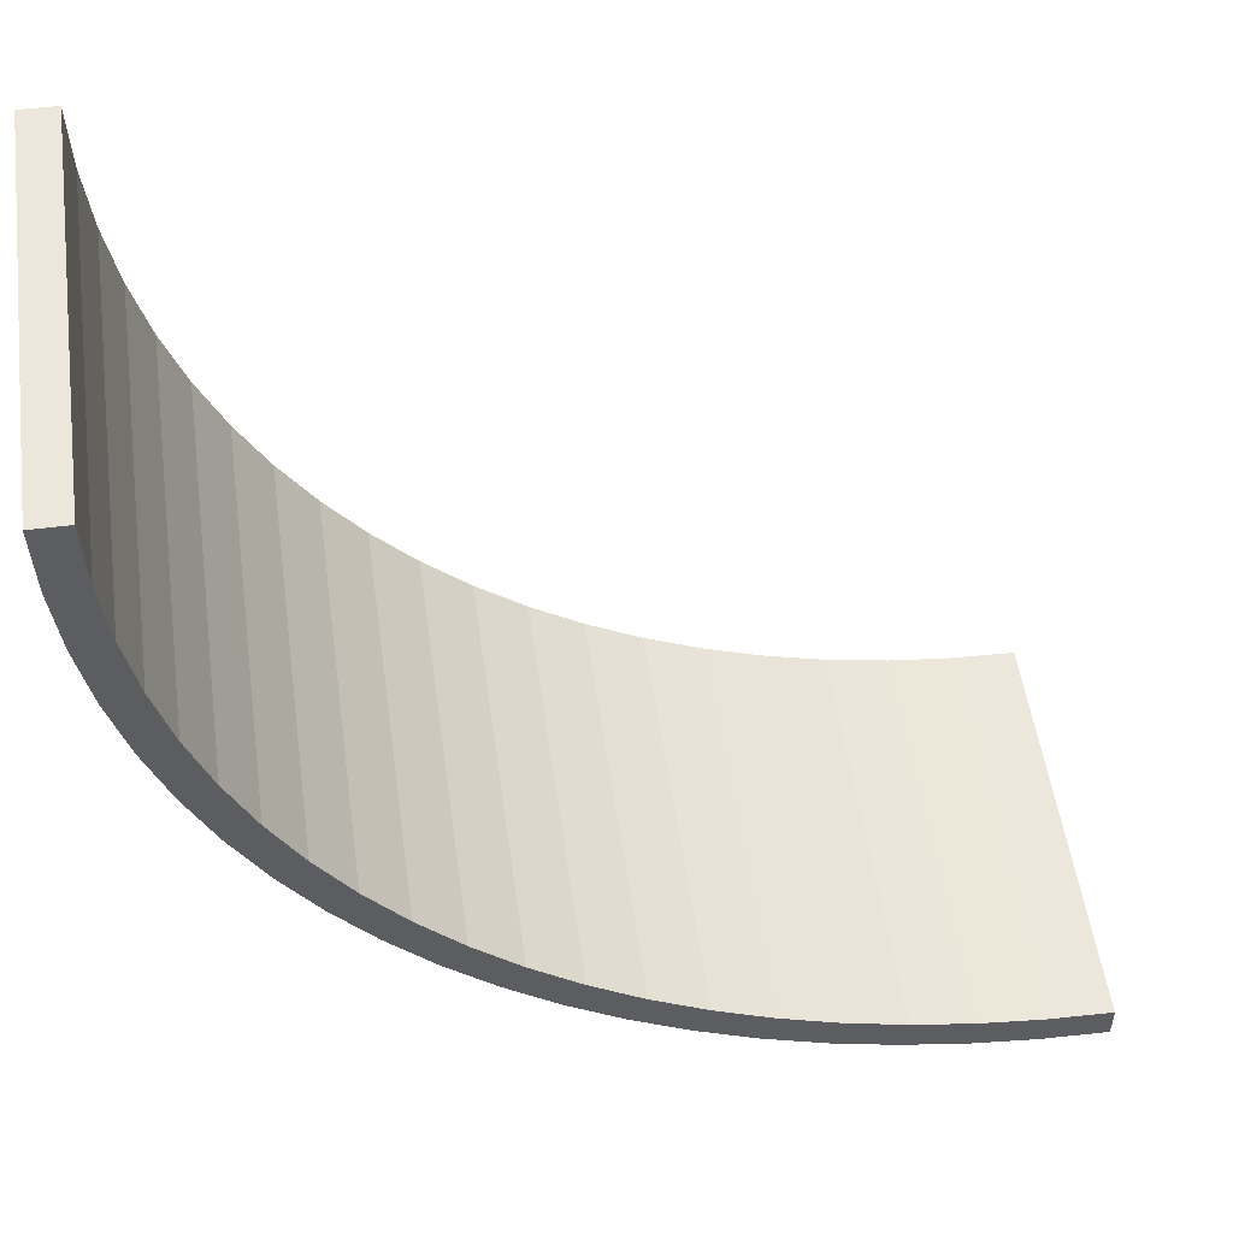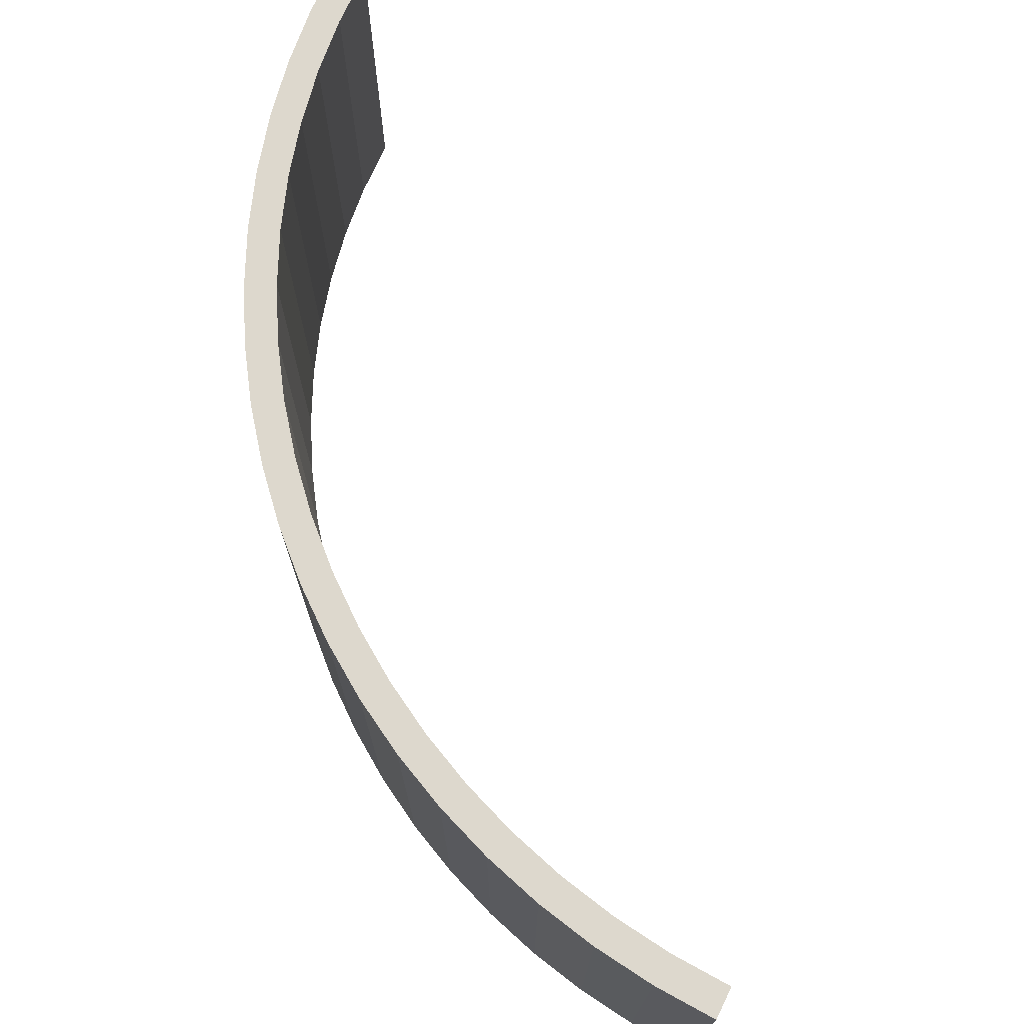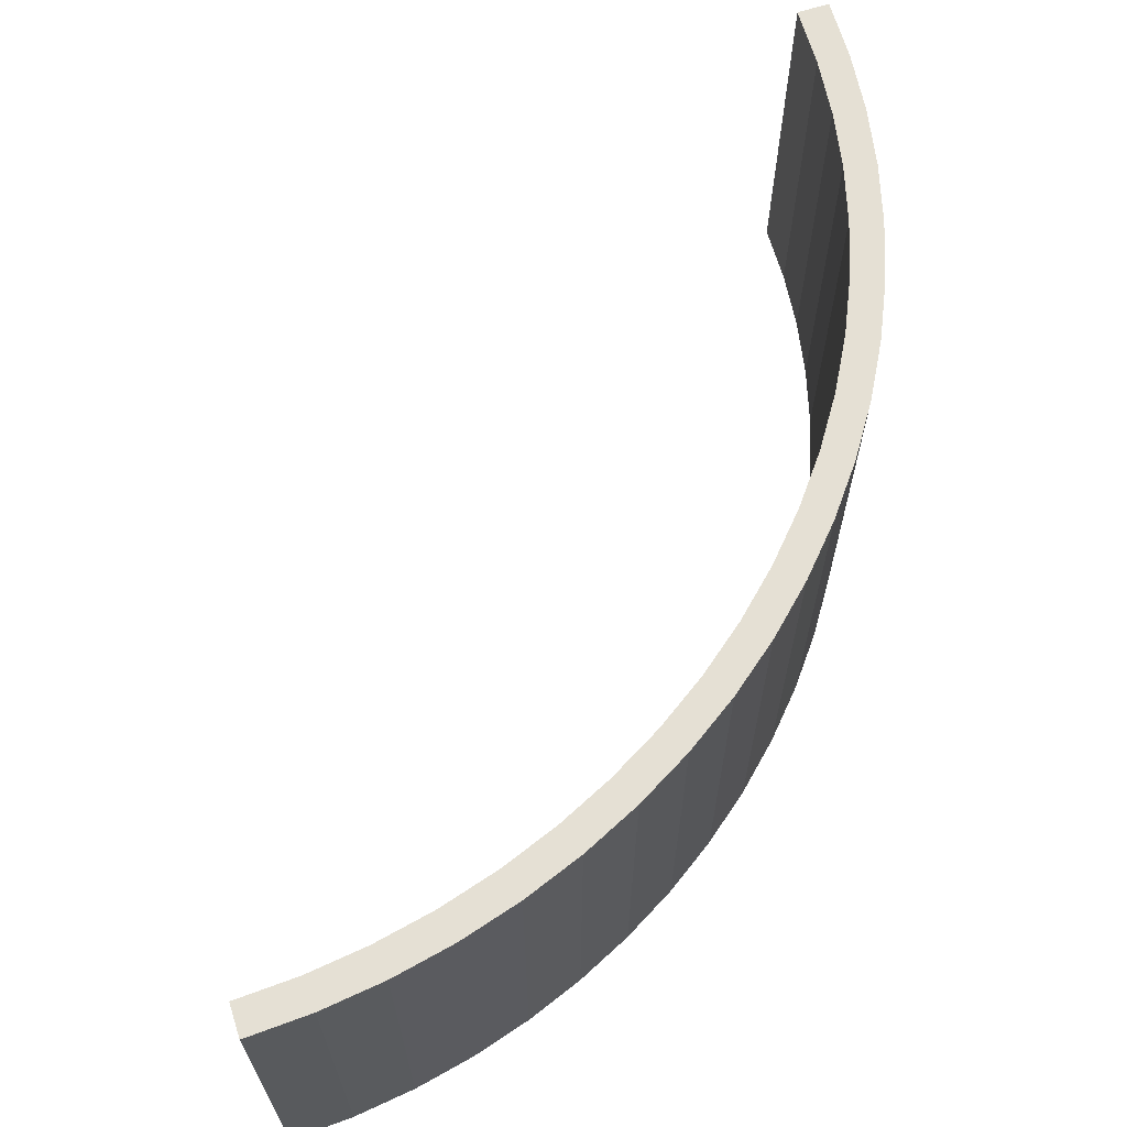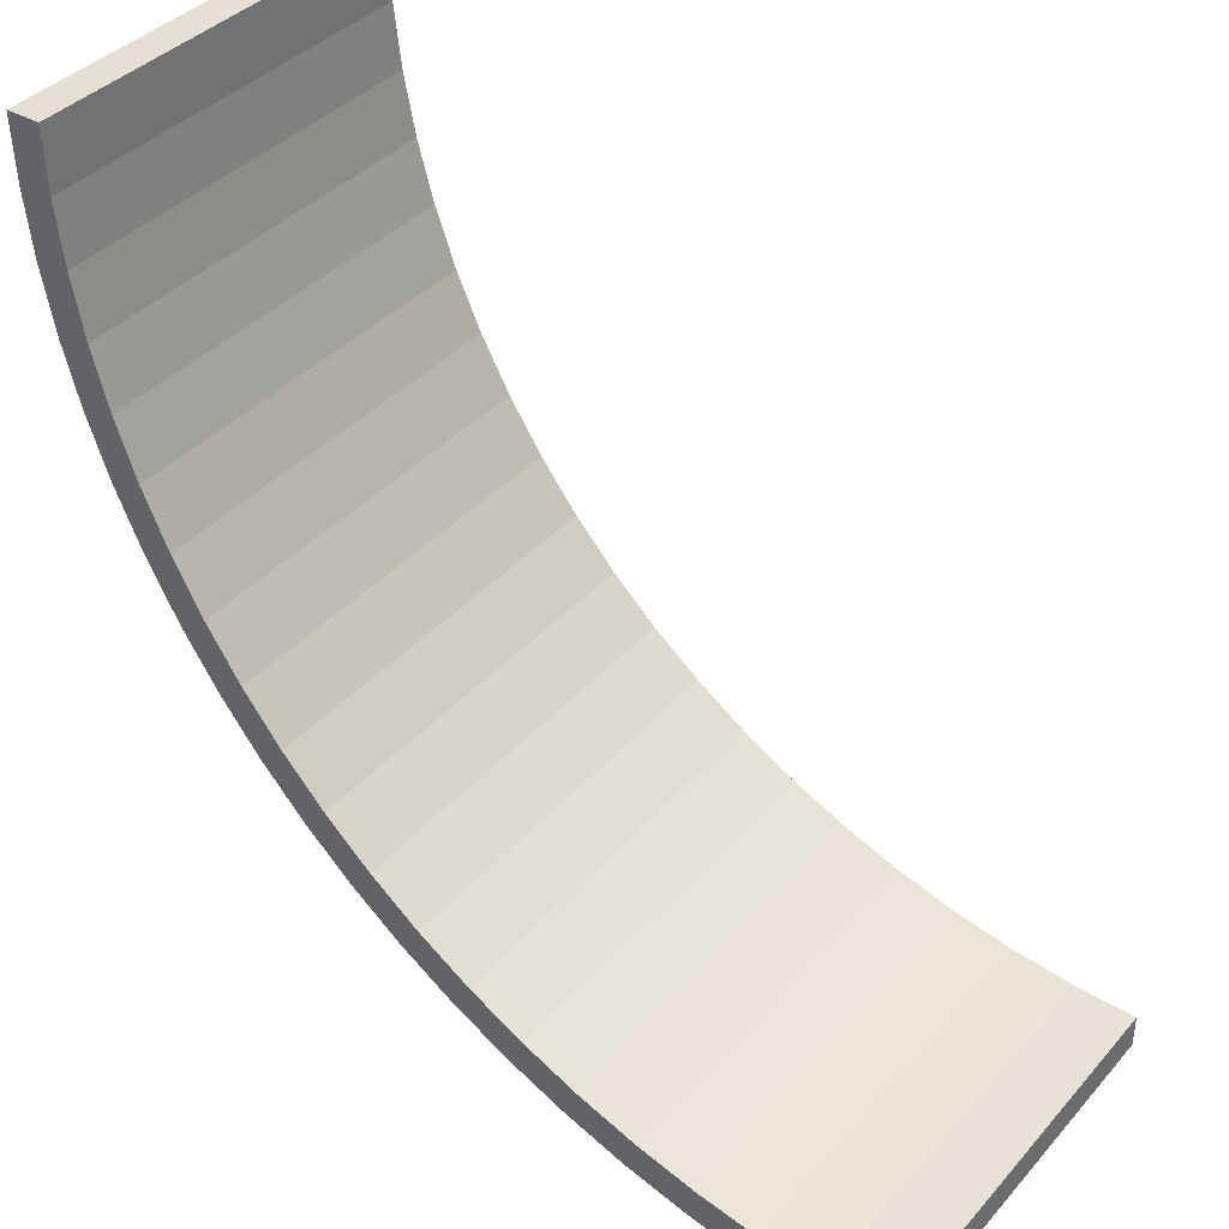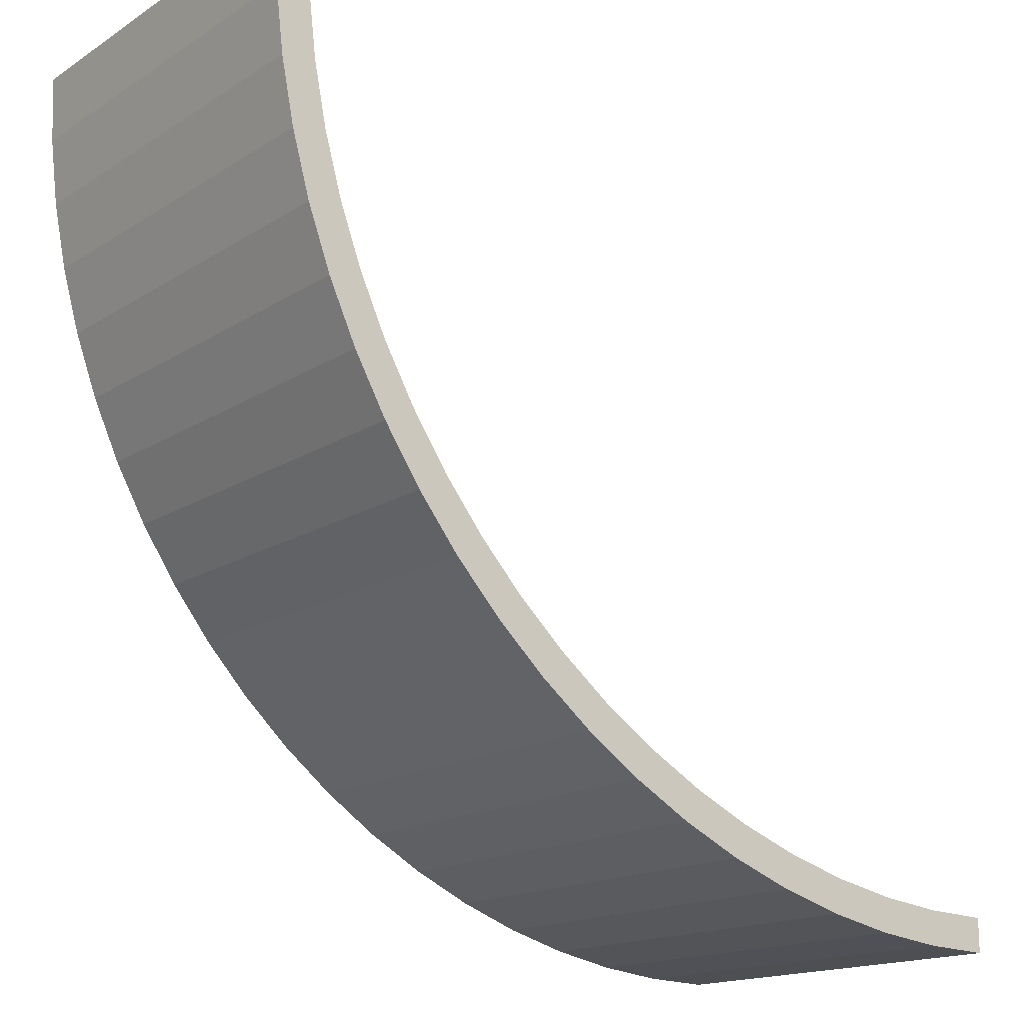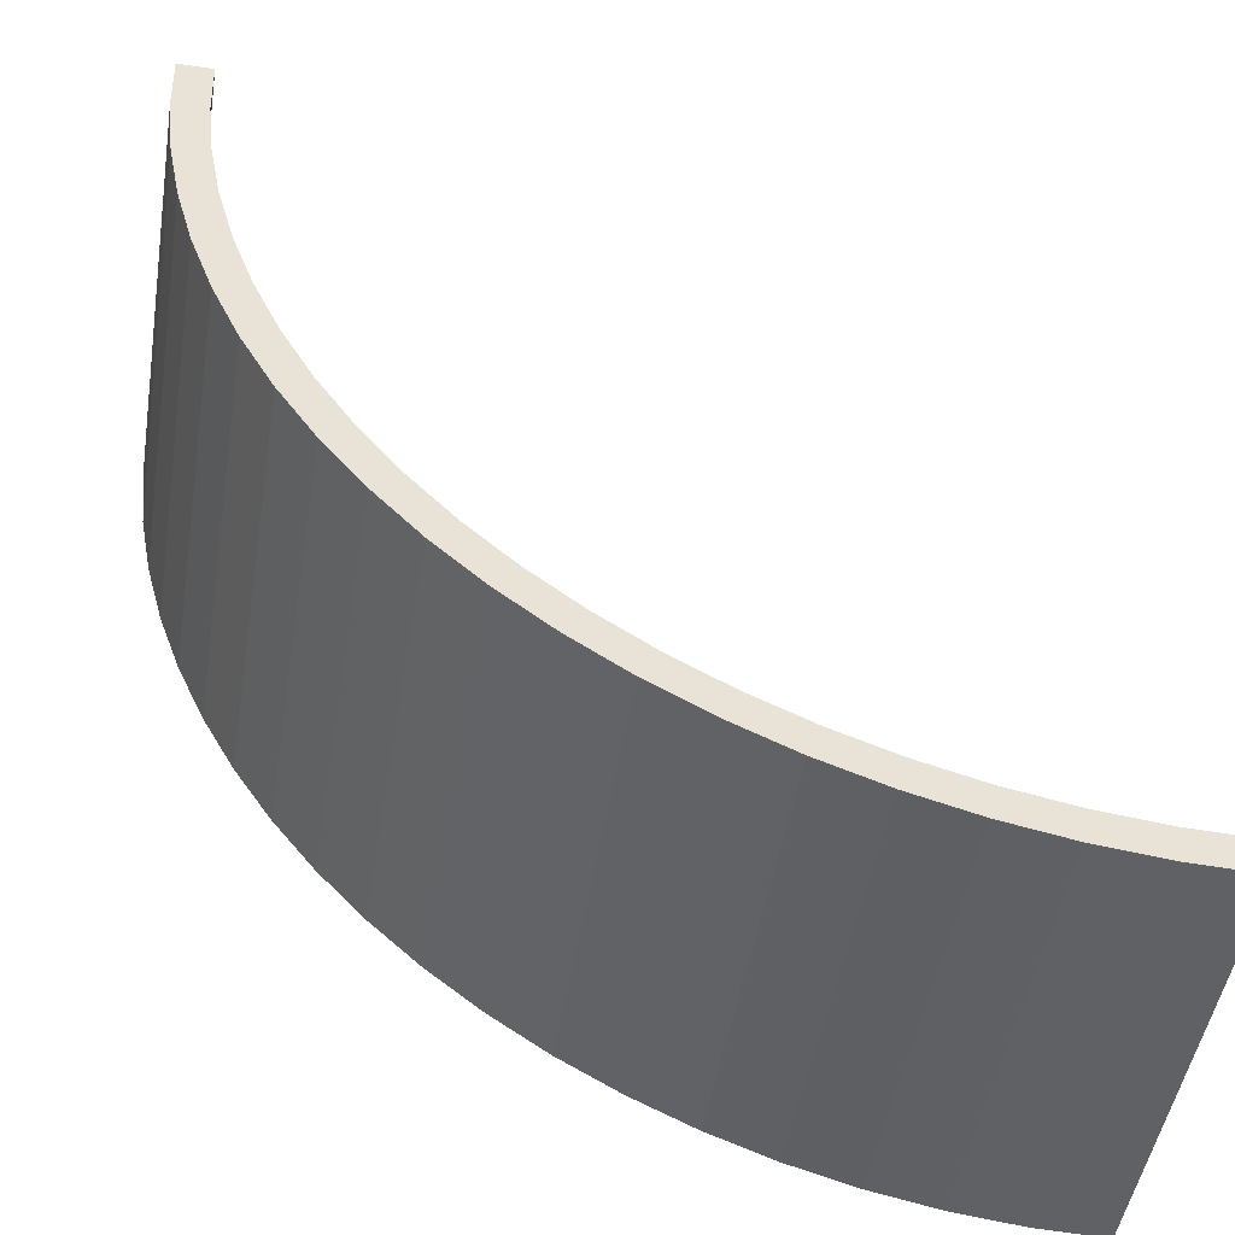
<metadata>
{"format":"obj","ext":"obj","renderer":"f3d","projection":"perspective","resolution":1024,"background":"white","views":[{"elev":51.7,"azim":-7.9,"up":"+Z"},{"elev":72.2,"azim":-63.7,"up":"+Y"},{"elev":65.2,"azim":161.9,"up":"+Y"},{"elev":38.2,"azim":36.2,"up":"+Z"},{"elev":-16.3,"azim":-38.0,"up":"+Z"},{"elev":-48.8,"azim":-9.2,"up":"+Z"}]}
</metadata>
<code>
o ArchShort
g Arch
v 1.875 0 -9
v 1.894 1.414e-06 -9.484
v 1.875 3 -9
v 1.894 3 -9.484
v 2.143 1.357e-06 -9.464
v 2.125 0 -9
v 2.143 3 -9.464
v 2.125 3 -9
v 1.875 3 -9
v 2.125 3 -9
v 1.875 0 -9
v 2.125 0 -9
v 1.894 1.414e-06 -9.484
v 1.951 2.819e-06 -9.965
v 1.894 3 -9.484
v 1.951 3 -9.965
v 2.198 2.705e-06 -9.926
v 2.143 1.357e-06 -9.464
v 2.198 3 -9.926
v 2.143 3 -9.464
v 1.951 2.819e-06 -9.965
v 2.045 4.207e-06 -10.44
v 1.951 3 -9.965
v 2.045 3 -10.44
v 2.289 4.036e-06 -10.38
v 2.198 2.705e-06 -9.926
v 2.289 3 -10.38
v 2.198 3 -9.926
v 2.045 4.207e-06 -10.44
v 2.177 5.569e-06 -10.91
v 2.045 3 -10.44
v 2.177 3 -10.91
v 2.415 5.343e-06 -10.83
v 2.289 4.036e-06 -10.38
v 2.415 3 -10.83
v 2.289 3 -10.38
v 2.177 5.569e-06 -10.91
v 2.345 6.896e-06 -11.36
v 2.177 3 -10.91
v 2.345 3 -11.36
v 2.576 6.617e-06 -11.27
v 2.415 5.343e-06 -10.83
v 2.576 3 -11.27
v 2.415 3 -10.83
v 2.345 6.896e-06 -11.36
v 2.547 8.181e-06 -11.8
v 2.345 3 -11.36
v 2.547 3 -11.8
v 2.77 7.85e-06 -11.69
v 2.576 6.617e-06 -11.27
v 2.77 3 -11.69
v 2.576 3 -11.27
v 2.547 8.181e-06 -11.8
v 2.784 9.416e-06 -12.22
v 2.547 3 -11.8
v 2.784 3 -12.22
v 2.997 9.034e-06 -12.09
v 2.77 7.85e-06 -11.69
v 2.997 3 -12.09
v 2.77 3 -11.69
v 2.784 9.416e-06 -12.22
v 3.053 1.059e-05 -12.63
v 2.784 3 -12.22
v 3.053 3 -12.63
v 3.256 1.016e-05 -12.48
v 2.997 9.034e-06 -12.09
v 3.256 3 -12.48
v 2.997 3 -12.09
v 3.053 1.059e-05 -12.63
v 3.353 1.17e-05 -13.01
v 3.053 3 -12.63
v 3.353 3 -13.01
v 3.543 1.123e-05 -12.84
v 3.256 1.016e-05 -12.48
v 3.543 3 -12.84
v 3.256 3 -12.48
v 3.353 1.17e-05 -13.01
v 3.682 1.274e-05 -13.36
v 3.353 3 -13.01
v 3.682 3 -13.36
v 3.859 1.223e-05 -13.19
v 3.543 1.123e-05 -12.84
v 3.859 3 -13.19
v 3.543 3 -12.84
v 3.682 1.274e-05 -13.36
v 4.038 1.37e-05 -13.69
v 3.682 3 -13.36
v 4.038 3 -13.69
v 4.2 1.315e-05 -13.5
v 3.859 1.223e-05 -13.19
v 4.2 3 -13.5
v 3.859 3 -13.19
v 4.038 1.37e-05 -13.69
v 4.418 1.458e-05 -13.99
v 4.038 3 -13.69
v 4.418 3 -13.99
v 4.565 1.399e-05 -13.79
v 4.2 1.315e-05 -13.5
v 4.565 3 -13.79
v 4.2 3 -13.5
v 4.418 1.458e-05 -13.99
v 4.821 1.536e-05 -14.26
v 4.418 3 -13.99
v 4.821 3 -14.26
v 4.952 1.474e-05 -14.05
v 4.565 1.399e-05 -13.79
v 4.952 3 -14.05
v 4.565 3 -13.79
v 4.821 1.536e-05 -14.26
v 5.244 1.606e-05 -14.5
v 4.821 3 -14.26
v 5.244 3 -14.5
v 5.357 1.541e-05 -14.27
v 4.952 1.474e-05 -14.05
v 5.357 3 -14.27
v 4.952 3 -14.05
v 5.244 1.606e-05 -14.5
v 5.684 1.665e-05 -14.7
v 5.244 3 -14.5
v 5.684 3 -14.7
v 5.78 1.597e-05 -14.47
v 5.357 1.541e-05 -14.27
v 5.78 3 -14.47
v 5.357 3 -14.27
v 5.684 1.665e-05 -14.7
v 6.138 1.714e-05 -14.87
v 5.684 3 -14.7
v 6.138 3 -14.87
v 6.216 1.644e-05 -14.63
v 5.78 1.597e-05 -14.47
v 6.216 3 -14.63
v 5.78 3 -14.47
v 6.138 1.714e-05 -14.87
v 6.605 1.752e-05 -15
v 6.138 3 -14.87
v 6.605 3 -15
v 6.663 1.681e-05 -14.76
v 6.216 1.644e-05 -14.63
v 6.663 3 -14.76
v 6.216 3 -14.63
v 6.605 1.752e-05 -15
v 7.08 1.78e-05 -15.09
v 6.605 3 -15
v 7.08 3 -15.09
v 7.119 1.708e-05 -14.85
v 6.663 1.681e-05 -14.76
v 7.119 3 -14.85
v 6.663 3 -14.76
v 7.08 1.78e-05 -15.09
v 7.561 1.796e-05 -15.15
v 7.08 3 -15.09
v 7.561 3 -15.15
v 7.581 1.724e-05 -14.9
v 7.119 1.708e-05 -14.85
v 7.581 3 -14.9
v 7.119 3 -14.85
v 7.561 1.796e-05 -15.15
v 8.045 1.802e-05 -15.17
v 7.561 3 -15.15
v 8.045 3 -15.17
v 8.045 1.729e-05 -14.92
v 7.581 1.724e-05 -14.9
v 8.045 3 -14.92
v 7.581 3 -14.9
v 8.045 3 -14.92
v 8.045 3 -15.17
v 8.045 1.729e-05 -14.92
v 8.045 1.802e-05 -15.17
v 1.875 3 -9
v 1.894 3 -9.484
v 2.125 3 -9
v 2.143 3 -9.464
v 1.894 1.414e-06 -9.484
v 1.875 0 -9
v 2.143 1.357e-06 -9.464
v 2.125 0 -9
v 1.894 3 -9.484
v 1.951 3 -9.965
v 2.143 3 -9.464
v 2.198 3 -9.926
v 1.951 2.819e-06 -9.965
v 1.894 1.414e-06 -9.484
v 2.198 2.705e-06 -9.926
v 2.143 1.357e-06 -9.464
v 1.951 3 -9.965
v 2.045 3 -10.44
v 2.198 3 -9.926
v 2.289 3 -10.38
v 2.045 4.207e-06 -10.44
v 1.951 2.819e-06 -9.965
v 2.289 4.036e-06 -10.38
v 2.198 2.705e-06 -9.926
v 2.045 3 -10.44
v 2.177 3 -10.91
v 2.289 3 -10.38
v 2.415 3 -10.83
v 2.177 5.569e-06 -10.91
v 2.045 4.207e-06 -10.44
v 2.415 5.343e-06 -10.83
v 2.289 4.036e-06 -10.38
v 2.177 3 -10.91
v 2.345 3 -11.36
v 2.415 3 -10.83
v 2.576 3 -11.27
v 2.345 6.896e-06 -11.36
v 2.177 5.569e-06 -10.91
v 2.576 6.617e-06 -11.27
v 2.415 5.343e-06 -10.83
v 2.345 3 -11.36
v 2.547 3 -11.8
v 2.576 3 -11.27
v 2.77 3 -11.69
v 2.547 8.181e-06 -11.8
v 2.345 6.896e-06 -11.36
v 2.77 7.85e-06 -11.69
v 2.576 6.617e-06 -11.27
v 2.547 3 -11.8
v 2.784 3 -12.22
v 2.77 3 -11.69
v 2.997 3 -12.09
v 2.784 9.416e-06 -12.22
v 2.547 8.181e-06 -11.8
v 2.997 9.034e-06 -12.09
v 2.77 7.85e-06 -11.69
v 2.784 3 -12.22
v 3.053 3 -12.63
v 2.997 3 -12.09
v 3.256 3 -12.48
v 3.053 1.059e-05 -12.63
v 2.784 9.416e-06 -12.22
v 3.256 1.016e-05 -12.48
v 2.997 9.034e-06 -12.09
v 3.053 3 -12.63
v 3.353 3 -13.01
v 3.256 3 -12.48
v 3.543 3 -12.84
v 3.353 1.17e-05 -13.01
v 3.053 1.059e-05 -12.63
v 3.543 1.123e-05 -12.84
v 3.256 1.016e-05 -12.48
v 3.353 3 -13.01
v 3.682 3 -13.36
v 3.543 3 -12.84
v 3.859 3 -13.19
v 3.682 1.274e-05 -13.36
v 3.353 1.17e-05 -13.01
v 3.859 1.223e-05 -13.19
v 3.543 1.123e-05 -12.84
v 3.682 3 -13.36
v 4.038 3 -13.69
v 3.859 3 -13.19
v 4.2 3 -13.5
v 4.038 1.37e-05 -13.69
v 3.682 1.274e-05 -13.36
v 4.2 1.315e-05 -13.5
v 3.859 1.223e-05 -13.19
v 4.038 3 -13.69
v 4.418 3 -13.99
v 4.2 3 -13.5
v 4.565 3 -13.79
v 4.418 1.458e-05 -13.99
v 4.038 1.37e-05 -13.69
v 4.565 1.399e-05 -13.79
v 4.2 1.315e-05 -13.5
v 4.418 3 -13.99
v 4.821 3 -14.26
v 4.565 3 -13.79
v 4.952 3 -14.05
v 4.821 1.536e-05 -14.26
v 4.418 1.458e-05 -13.99
v 4.952 1.474e-05 -14.05
v 4.565 1.399e-05 -13.79
v 4.821 3 -14.26
v 5.244 3 -14.5
v 4.952 3 -14.05
v 5.357 3 -14.27
v 5.244 1.606e-05 -14.5
v 4.821 1.536e-05 -14.26
v 5.357 1.541e-05 -14.27
v 4.952 1.474e-05 -14.05
v 5.244 3 -14.5
v 5.684 3 -14.7
v 5.357 3 -14.27
v 5.78 3 -14.47
v 5.684 1.665e-05 -14.7
v 5.244 1.606e-05 -14.5
v 5.78 1.597e-05 -14.47
v 5.357 1.541e-05 -14.27
v 5.684 3 -14.7
v 6.138 3 -14.87
v 5.78 3 -14.47
v 6.216 3 -14.63
v 6.138 1.714e-05 -14.87
v 5.684 1.665e-05 -14.7
v 6.216 1.644e-05 -14.63
v 5.78 1.597e-05 -14.47
v 6.138 3 -14.87
v 6.605 3 -15
v 6.216 3 -14.63
v 6.663 3 -14.76
v 6.605 1.752e-05 -15
v 6.138 1.714e-05 -14.87
v 6.663 1.681e-05 -14.76
v 6.216 1.644e-05 -14.63
v 6.605 3 -15
v 7.08 3 -15.09
v 6.663 3 -14.76
v 7.119 3 -14.85
v 7.08 1.78e-05 -15.09
v 6.605 1.752e-05 -15
v 7.119 1.708e-05 -14.85
v 6.663 1.681e-05 -14.76
v 7.08 3 -15.09
v 7.561 3 -15.15
v 7.119 3 -14.85
v 7.581 3 -14.9
v 7.561 1.796e-05 -15.15
v 7.08 1.78e-05 -15.09
v 7.581 1.724e-05 -14.9
v 7.119 1.708e-05 -14.85
v 7.561 3 -15.15
v 8.045 3 -15.17
v 7.581 3 -14.9
v 8.045 3 -14.92
v 8.045 1.802e-05 -15.17
v 7.561 1.796e-05 -15.15
v 8.045 1.729e-05 -14.92
v 7.581 1.724e-05 -14.9
g Arch
f 3 4 2 1
f 7 8 6 5
f 11 12 10 9
f 15 16 14 13
f 19 20 18 17
f 23 24 22 21
f 27 28 26 25
f 31 32 30 29
f 35 36 34 33
f 39 40 38 37
f 43 44 42 41
f 47 48 46 45
f 51 52 50 49
f 55 56 54 53
f 59 60 58 57
f 63 64 62 61
f 67 68 66 65
f 71 72 70 69
f 75 76 74 73
f 79 80 78 77
f 83 84 82 81
f 87 88 86 85
f 91 92 90 89
f 95 96 94 93
f 99 100 98 97
f 103 104 102 101
f 107 108 106 105
f 111 112 110 109
f 115 116 114 113
f 119 120 118 117
f 123 124 122 121
f 127 128 126 125
f 131 132 130 129
f 135 136 134 133
f 139 140 138 137
f 143 144 142 141
f 147 148 146 145
f 151 152 150 149
f 155 156 154 153
f 159 160 158 157
f 163 164 162 161
f 167 168 166 165
f 171 172 170 169
f 175 176 174 173
f 179 180 178 177
f 183 184 182 181
f 187 188 186 185
f 191 192 190 189
f 195 196 194 193
f 199 200 198 197
f 203 204 202 201
f 207 208 206 205
f 211 212 210 209
f 215 216 214 213
f 219 220 218 217
f 223 224 222 221
f 227 228 226 225
f 231 232 230 229
f 235 236 234 233
f 239 240 238 237
f 243 244 242 241
f 247 248 246 245
f 251 252 250 249
f 255 256 254 253
f 259 260 258 257
f 263 264 262 261
f 267 268 266 265
f 271 272 270 269
f 275 276 274 273
f 279 280 278 277
f 283 284 282 281
f 287 288 286 285
f 291 292 290 289
f 295 296 294 293
f 299 300 298 297
f 303 304 302 301
f 307 308 306 305
f 311 312 310 309
f 315 316 314 313
f 319 320 318 317
f 323 324 322 321
f 327 328 326 325

</code>
